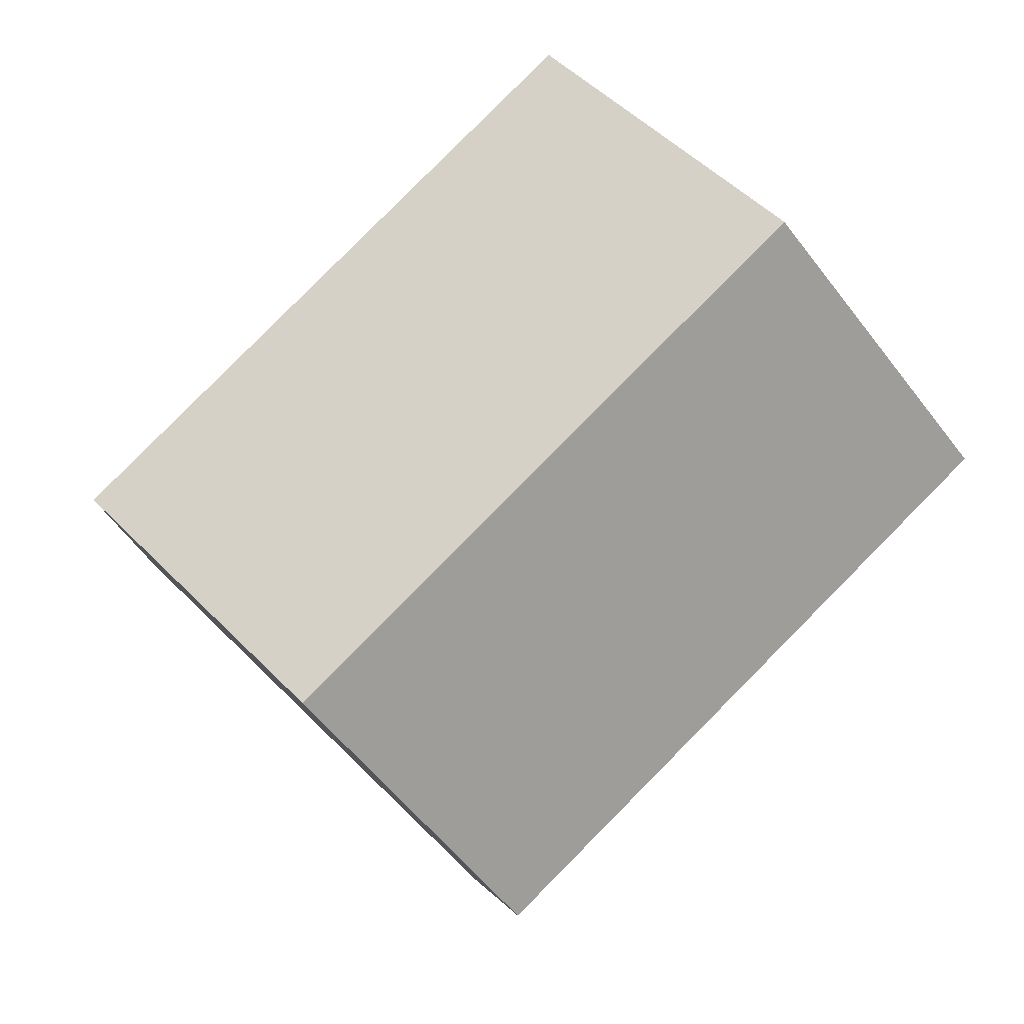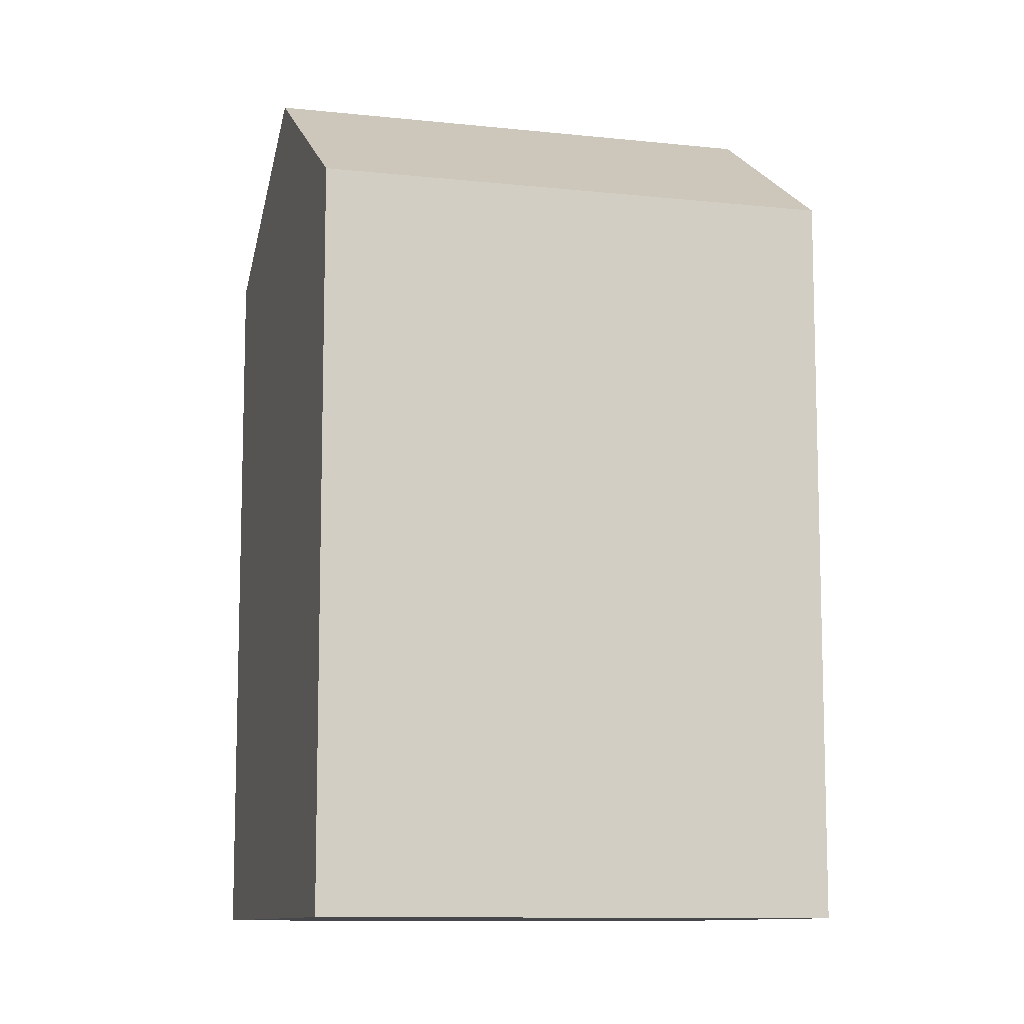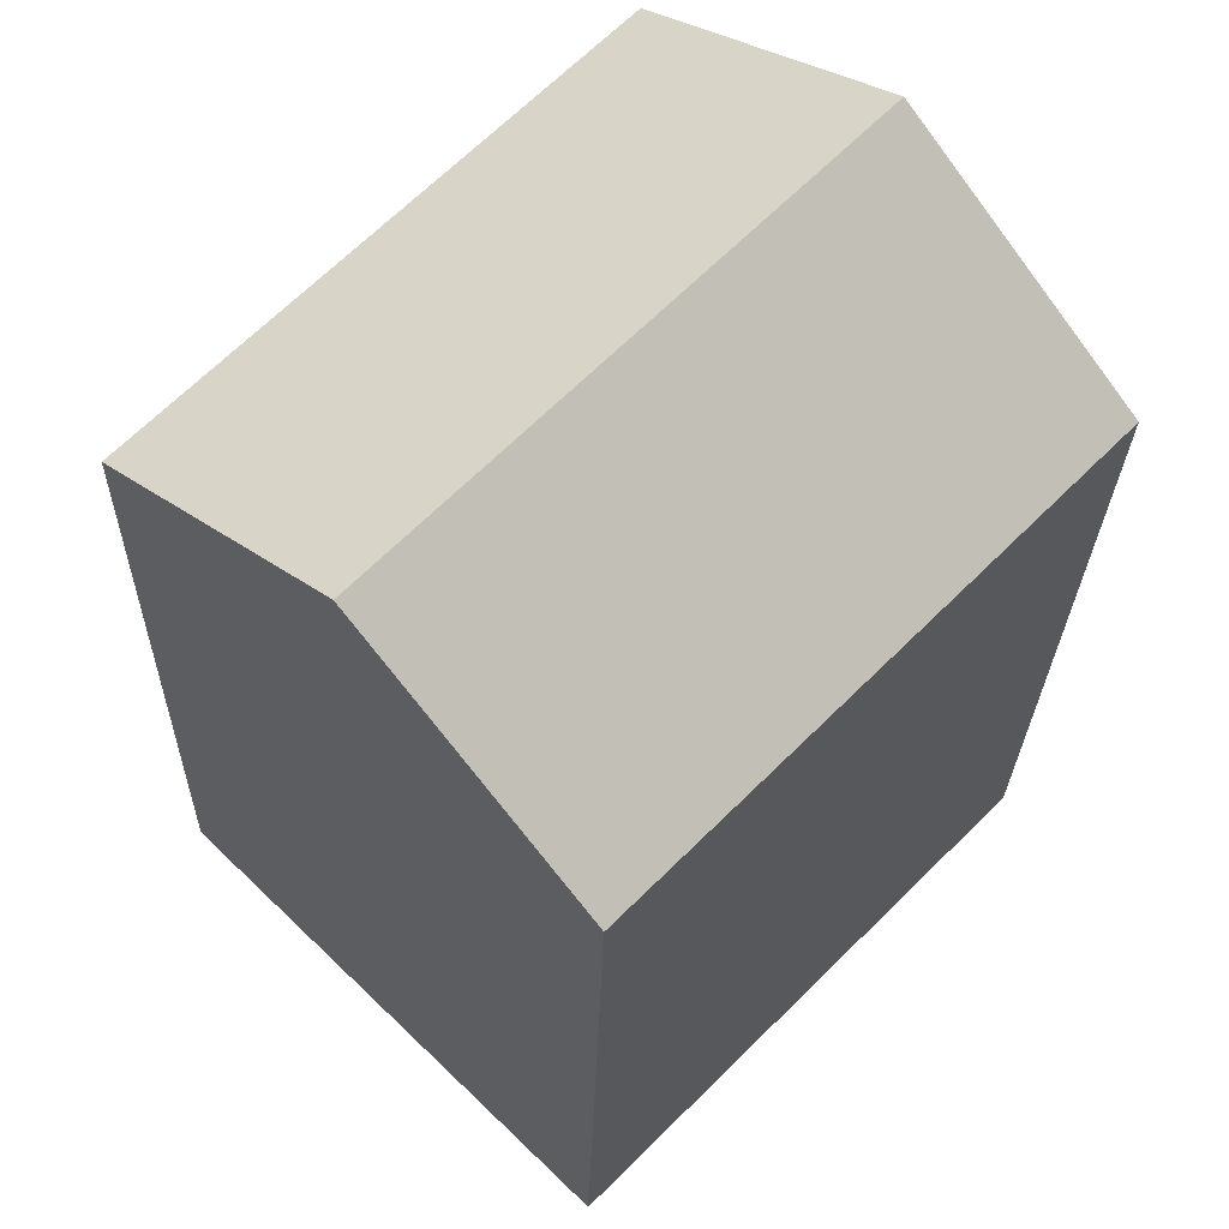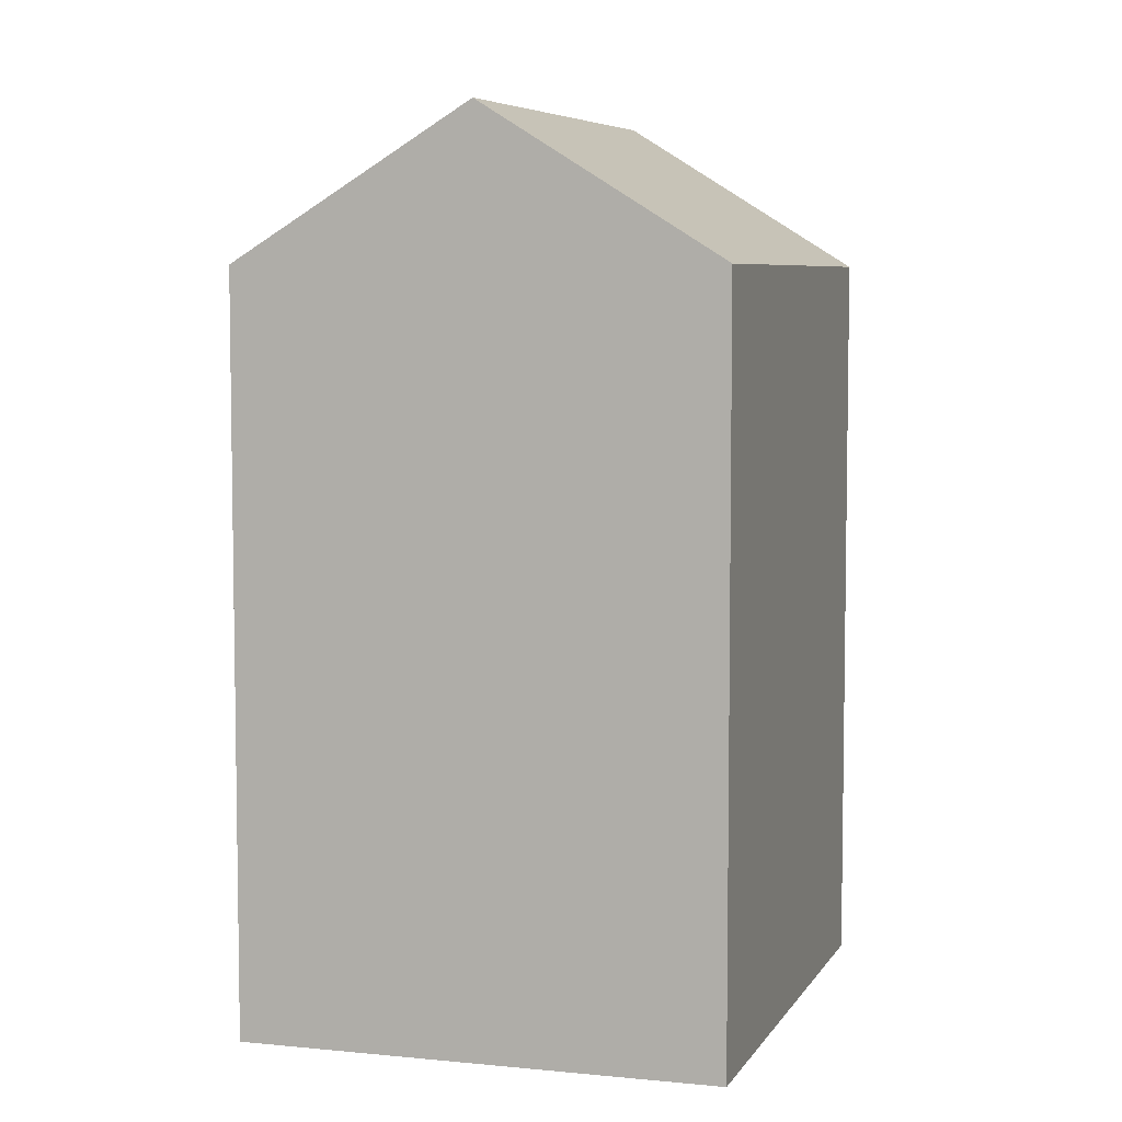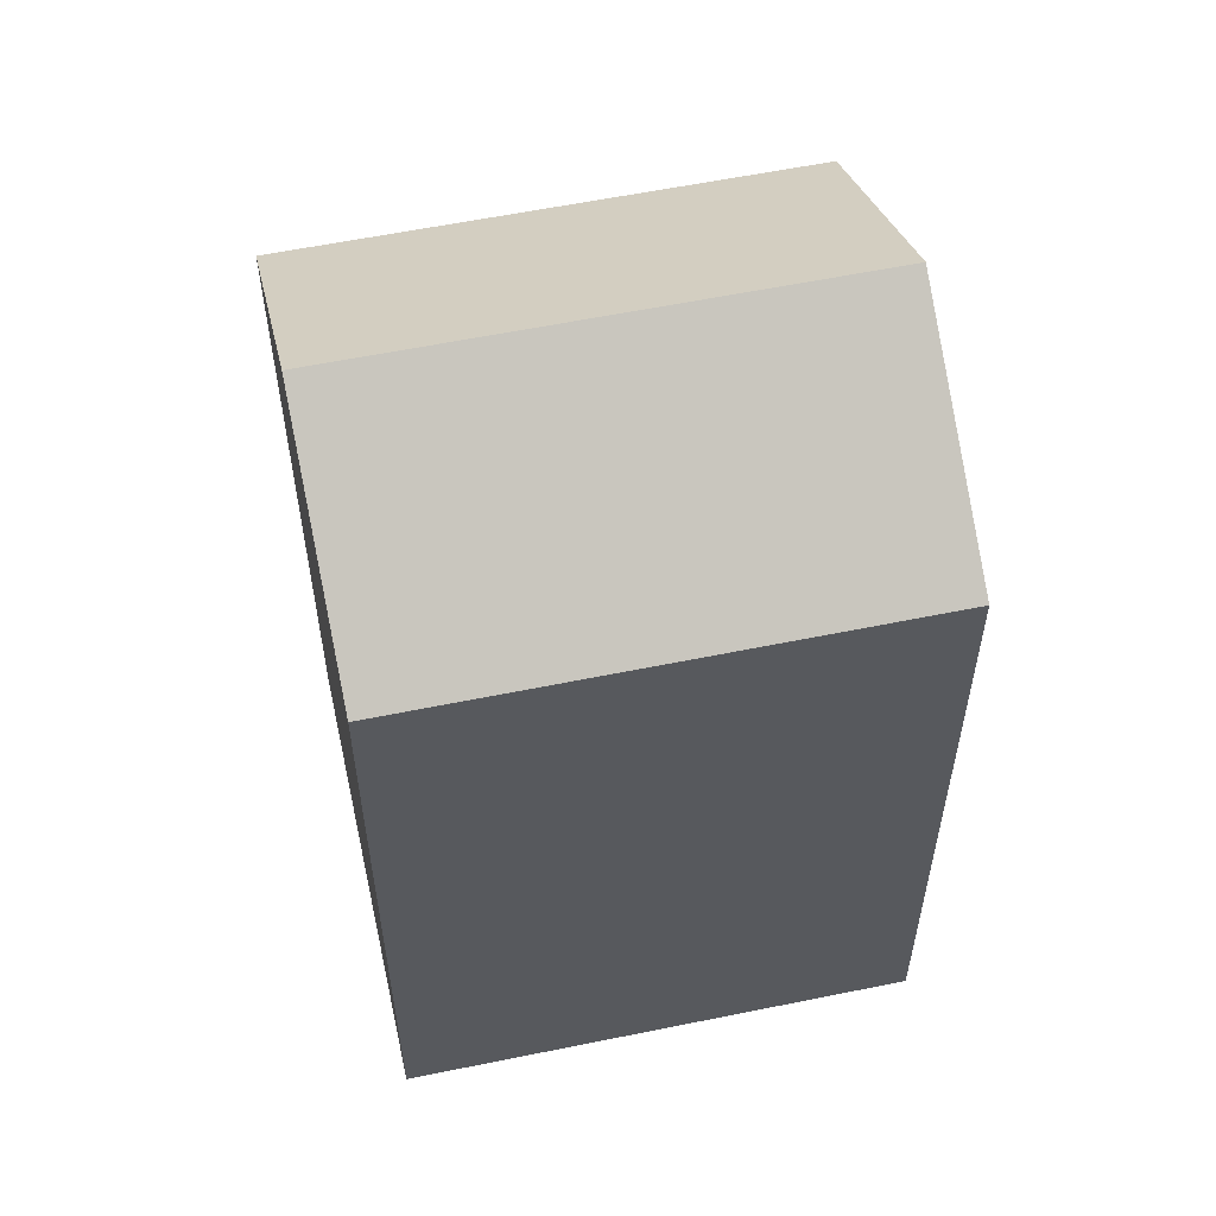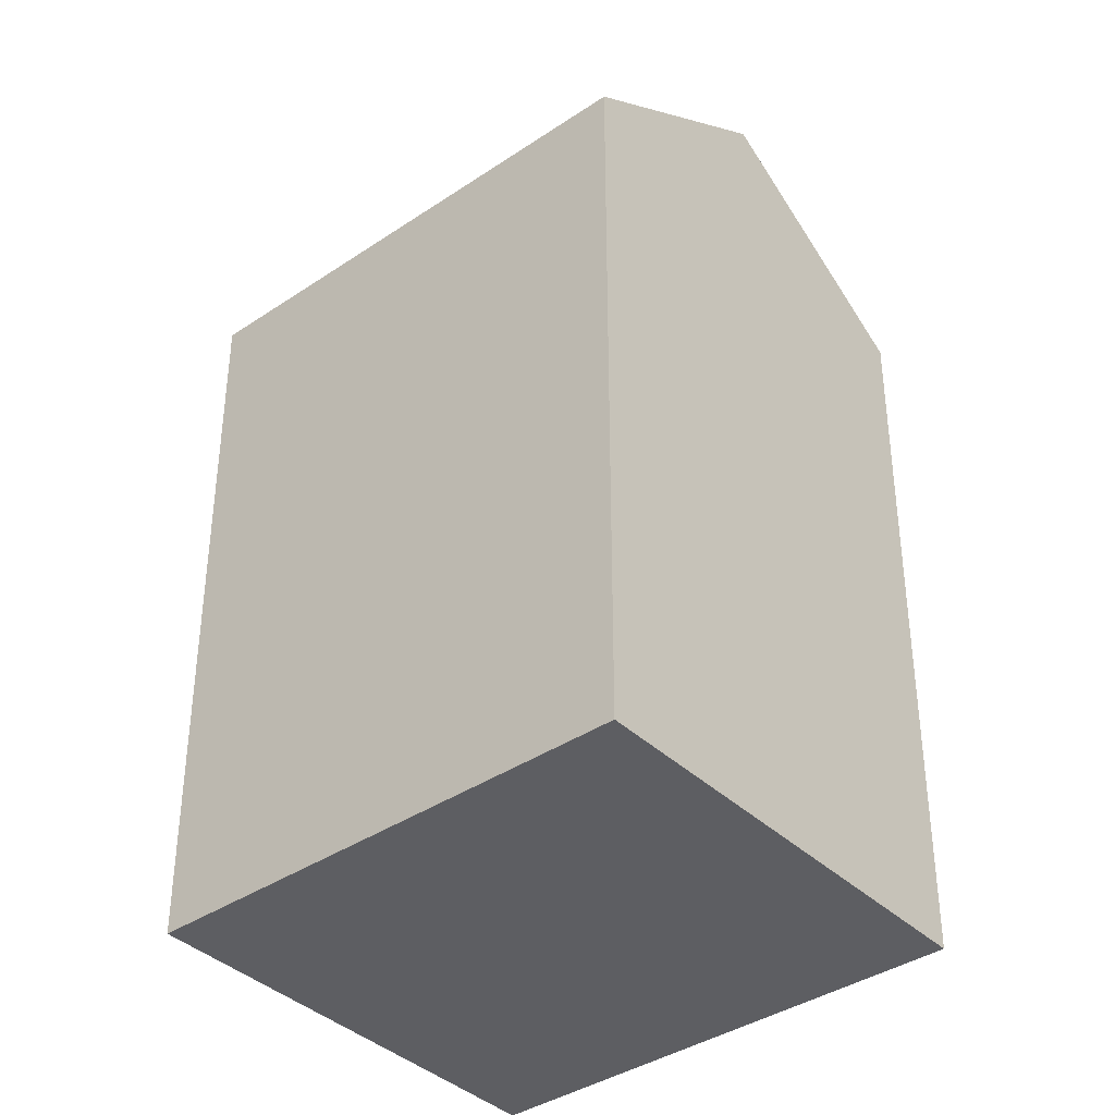
<metadata>
{"format":"obj","ext":"obj","renderer":"f3d","projection":"perspective","resolution":1024,"background":"white","views":[{"elev":-5.2,"azim":176.6,"up":"+Z"},{"elev":-10.3,"azim":29.8,"up":"+Y"},{"elev":-23.6,"azim":178.8,"up":"+Z"},{"elev":6.2,"azim":152.8,"up":"+Y"},{"elev":58.4,"azim":-146.7,"up":"+Y"},{"elev":-38.3,"azim":85.7,"up":"+Y"}]}
</metadata>
<code>
v  9.562 5.901e-16 -9.636
v  8.894 -5.297e-16 8.651
v  0 0 0
v  18.46 6.032e-17 -0.9851
v  9.563 19.19 -9.637
v  4.447 23.03 4.325
v  14.01 23.03 -5.311
v  0.0004094 19.19 -0.0006079
v  8.894 19.19 8.651
v  18.46 19.19 -0.9857
g defaultobject
f 1 2 3
f 2 1 4
f 5 6 7
f 6 5 8
f 7 9 10
f 9 7 6
f 9 3 2
f 3 9 8
f 8 9 6
f 8 1 3
f 1 8 5
f 5 4 1
f 4 5 10
f 10 5 7
f 4 9 2
f 9 4 10

</code>
